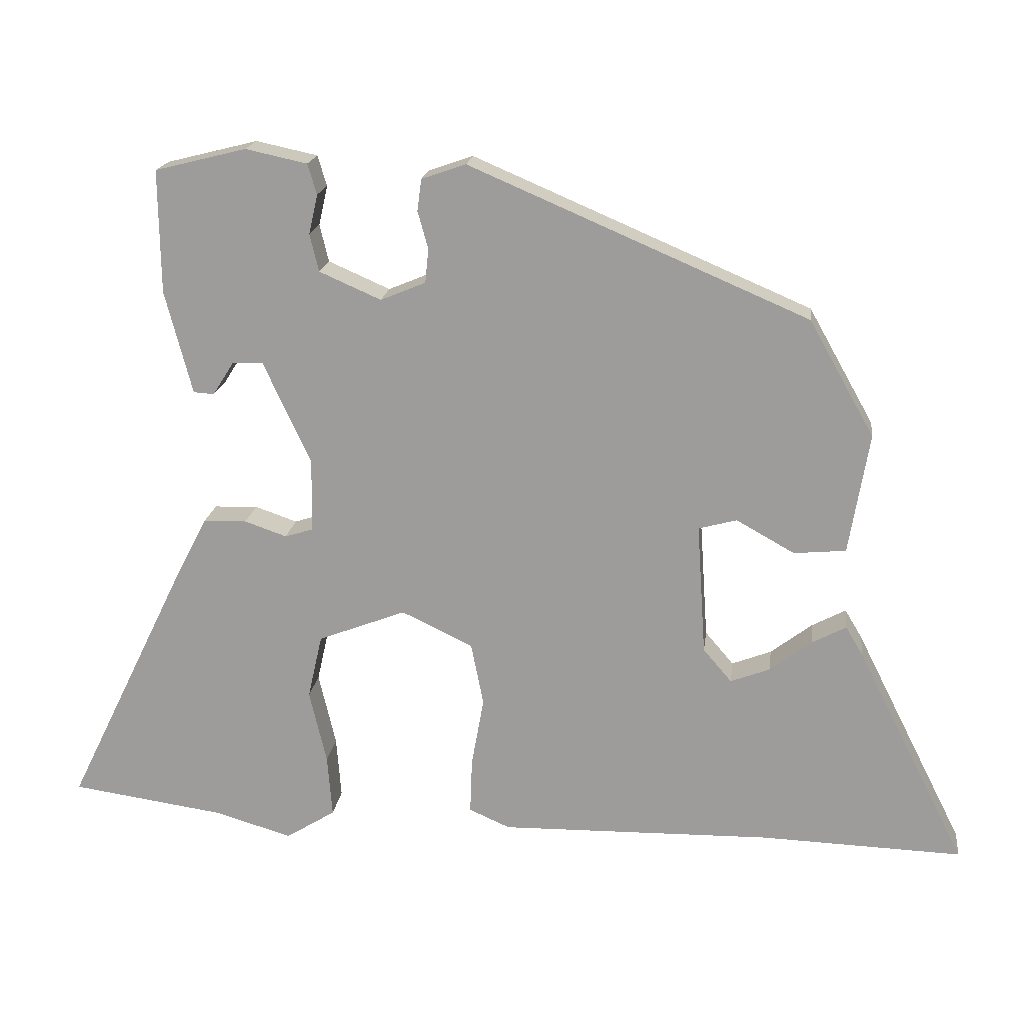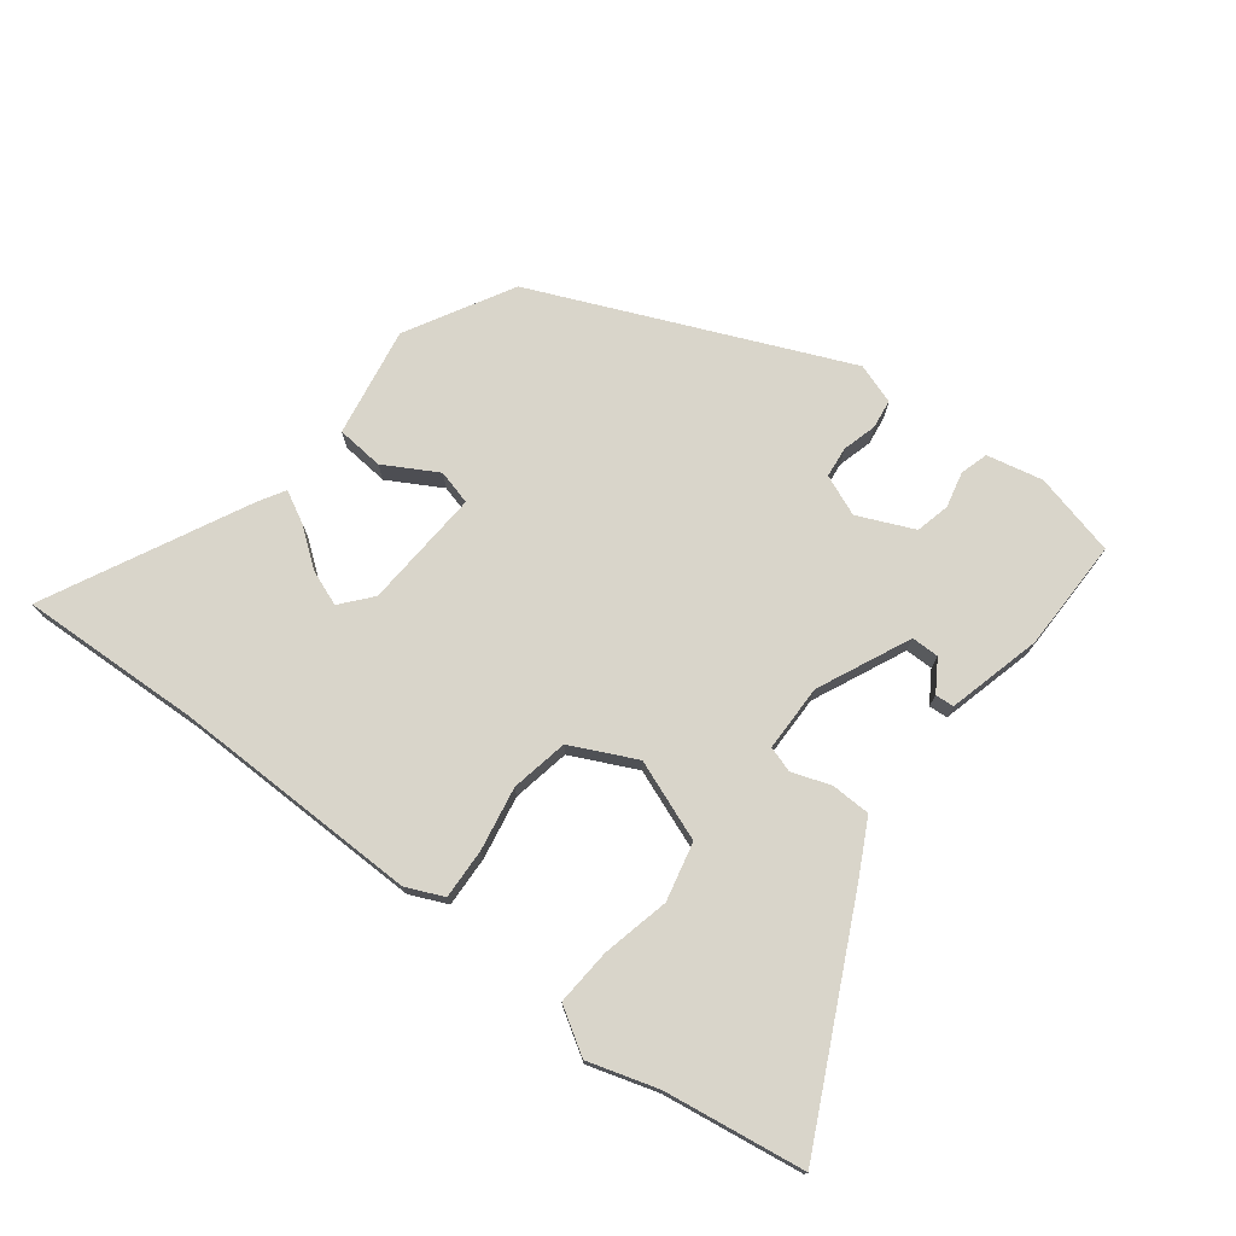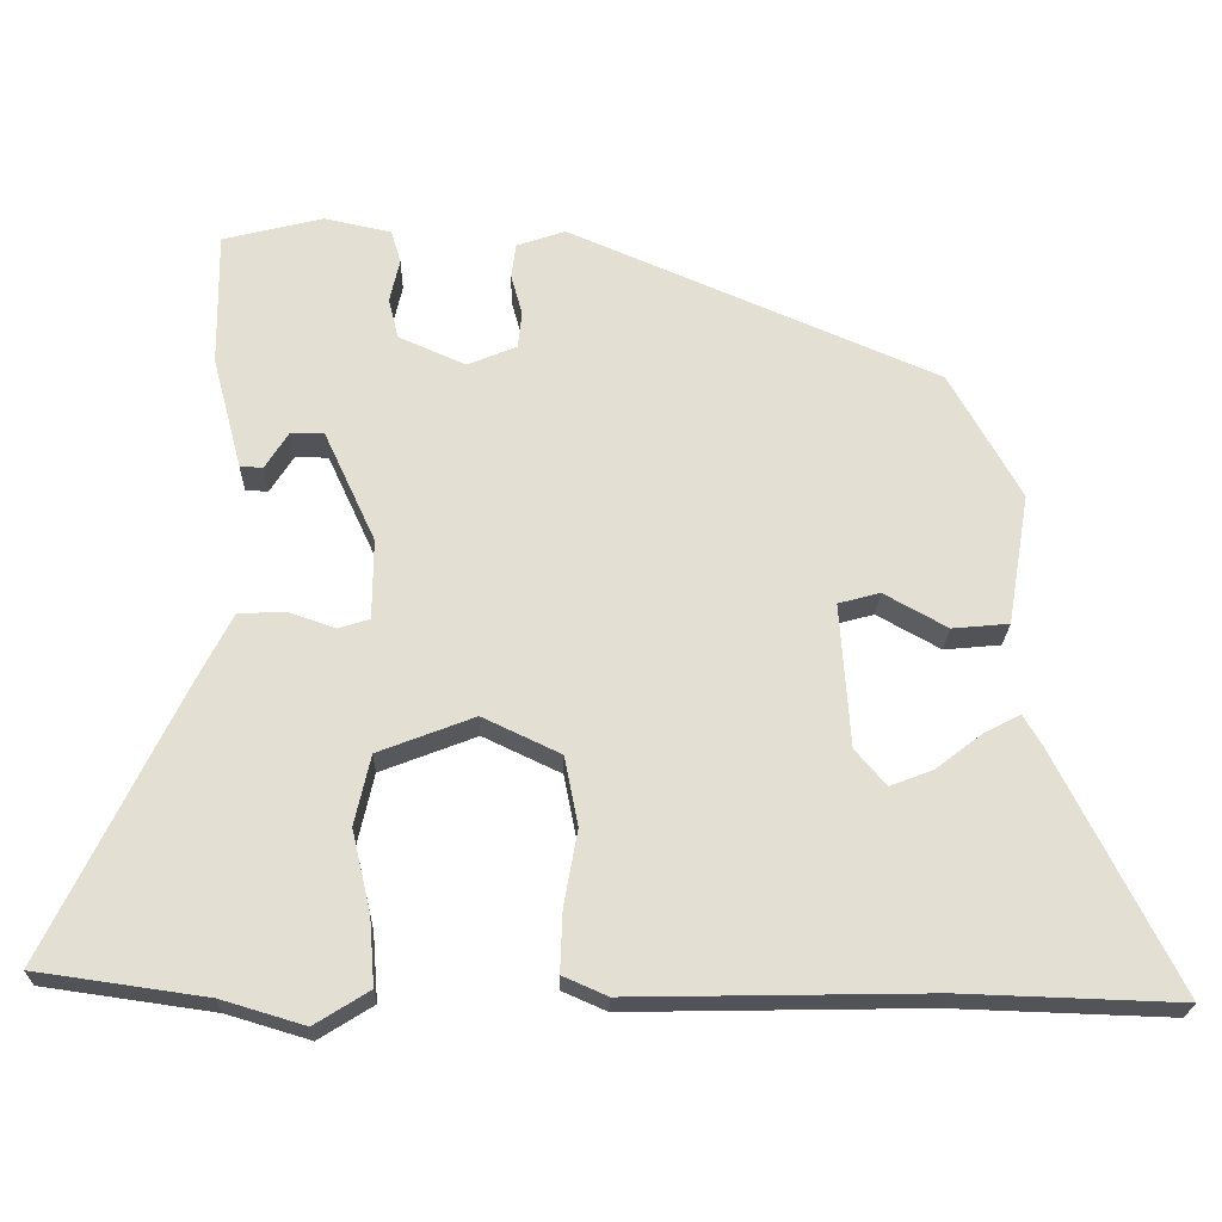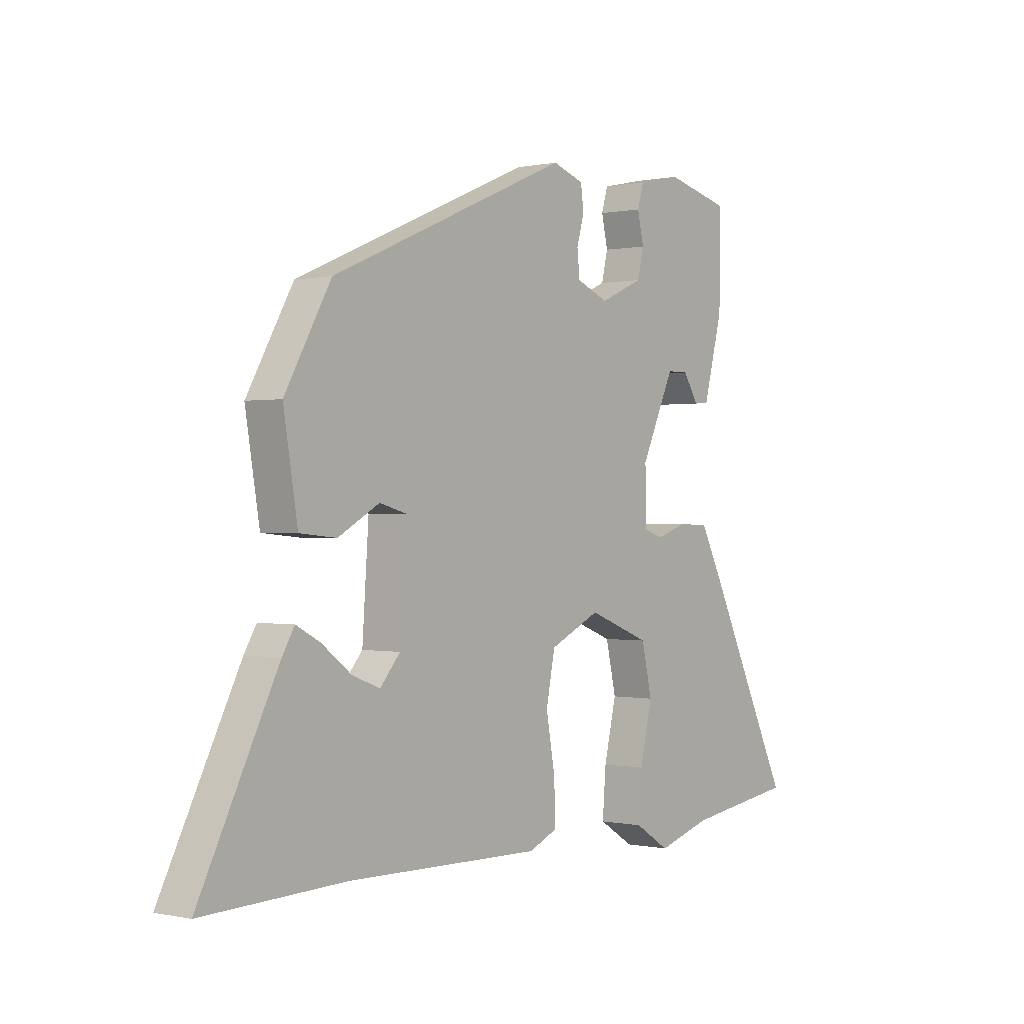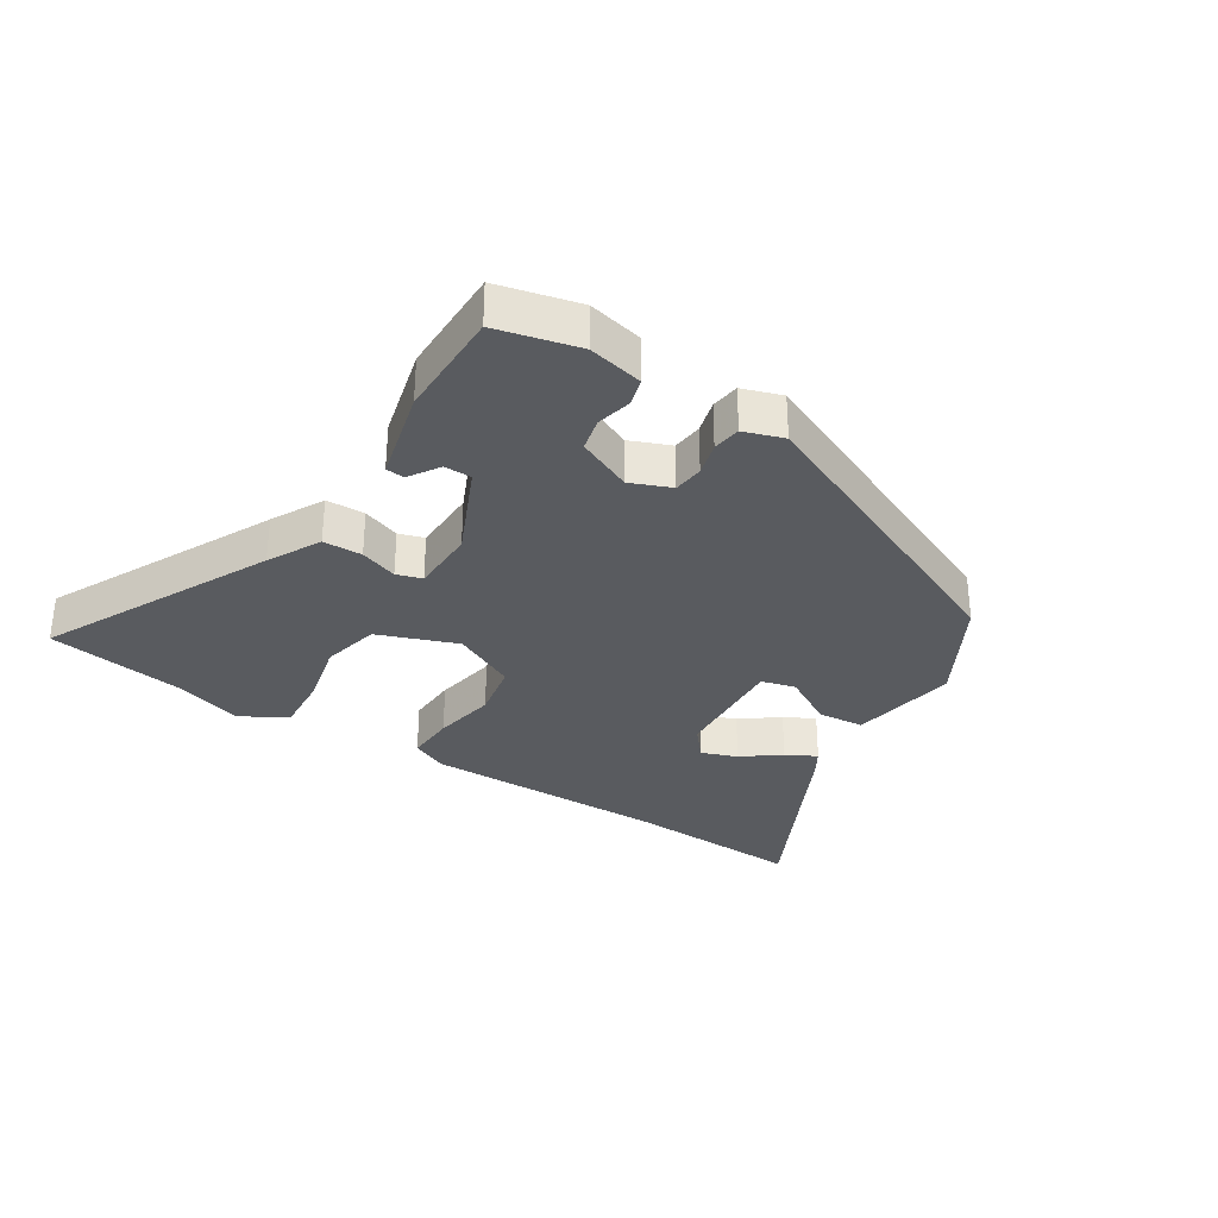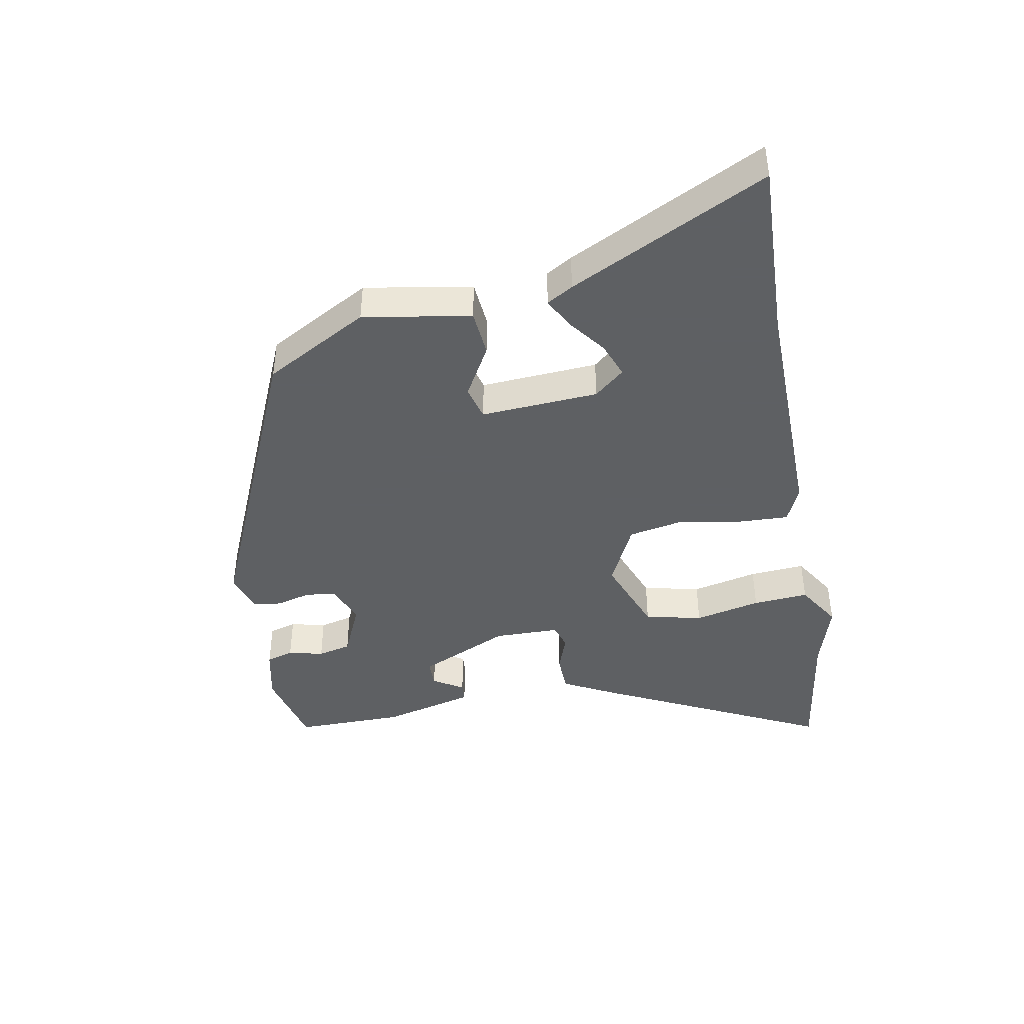
<metadata>
{"format":"obj","ext":"obj","renderer":"f3d","projection":"perspective","resolution":1024,"background":"white","views":[{"elev":18.5,"azim":7.2,"up":"+Z"},{"elev":74.4,"azim":-142.8,"up":"+Y"},{"elev":-22.7,"azim":-1.3,"up":"+Z"},{"elev":0.1,"azim":128.5,"up":"+Z"},{"elev":-32.1,"azim":-32.9,"up":"+Y"},{"elev":-42.7,"azim":100.2,"up":"+Y"}]}
</metadata>
<code>
v -0.445 0.07 -0.508
v -0.669 0.07 -0.476
v -0.491 0.07 -0.11
v -0.447 0.07 -0.025
v -0.384 0.07 -0.023
v -0.323 0.07 -0.044
v -0.282 0.07 -0.031
v -0.281 0.07 0.075
v -0.349 0.07 0.222
v -0.393 0.07 0.222
v -0.424 0.07 0.173
v -0.454 0.07 0.175
v -0.493 0.07 0.324
v -0.495 0.07 0.502
v -0.363 0.07 0.535
v -0.274 0.07 0.516
v -0.261 0.07 0.472
v -0.274 0.07 0.415
v -0.261 0.07 0.361
v -0.172 0.07 0.322
v -0.107 0.07 0.349
v -0.102 0.07 0.398
v -0.117 0.07 0.452
v -0.111 0.07 0.498
v -0.047 0.07 0.52
v 0.441 0.07 0.311
v 0.535 0.07 0.144
v 0.506 0.07 -0.03
v 0.431 0.07 -0.037
v 0.347 0.07 0.01
v 0.292 0.07 -0.005
v 0.305 0.07 -0.195
v 0.346 0.07 -0.243
v 0.403 0.07 -0.221
v 0.463 0.07 -0.175
v 0.512 0.07 -0.149
v 0.537 0.07 -0.191
v 0.696 0.07 -0.507
v 0.406 0.07 -0.497
v 0.012 0.07 -0.504
v -0.047 0.07 -0.478
v -0.044 0.07 -0.398
v -0.026 0.07 -0.297
v -0.044 0.07 -0.206
v -0.147 0.07 -0.157
v -0.274 0.07 -0.206
v -0.295 0.07 -0.299
v -0.27 0.07 -0.406
v -0.263 0.07 -0.496
v -0.335 0.07 -0.541
v -0.445 0 -0.508
v -0.669 0 -0.476
v -0.491 0 -0.11
v -0.447 0 -0.025
v -0.384 0 -0.023
v -0.323 0 -0.044
v -0.282 0 -0.031
v -0.281 0 0.075
v -0.349 0 0.222
v -0.393 0 0.222
v -0.424 0 0.173
v -0.454 0 0.175
v -0.493 0 0.324
v -0.495 0 0.502
v -0.363 0 0.535
v -0.274 0 0.516
v -0.261 0 0.472
v -0.274 0 0.415
v -0.261 0 0.361
v -0.172 0 0.322
v -0.107 0 0.349
v -0.102 0 0.398
v -0.117 0 0.452
v -0.111 0 0.498
v -0.047 0 0.52
v 0.441 0 0.311
v 0.535 0 0.144
v 0.506 0 -0.03
v 0.431 0 -0.037
v 0.347 0 0.01
v 0.292 0 -0.005
v 0.305 0 -0.195
v 0.346 0 -0.243
v 0.403 0 -0.221
v 0.463 0 -0.175
v 0.512 0 -0.149
v 0.537 0 -0.191
v 0.696 0 -0.507
v 0.406 0 -0.497
v 0.012 0 -0.504
v -0.047 0 -0.478
v -0.044 0 -0.398
v -0.026 0 -0.297
v -0.044 0 -0.206
v -0.147 0 -0.157
v -0.274 0 -0.206
v -0.295 0 -0.299
v -0.27 0 -0.406
v -0.263 0 -0.496
v -0.335 0 -0.541
f 47 48 49 50
f 47 50 1
f 46 47 1 2
f 40 41 42 43
f 39 40 43
f 39 43 44
f 38 39 44
f 34 35 36 37
f 33 34 37 38
f 27 28 29 30
f 27 30 31
f 26 27 31
f 25 26 31
f 22 23 24 25
f 21 22 25 31
f 20 21 31 32
f 15 16 17 18
f 15 18 19
f 14 15 19
f 13 14 19
f 10 11 12 13
f 9 10 13 19
f 8 9 19 20
f 3 4 5 6
f 46 2 3 6
f 45 46 6 7
f 33 38 44 45
f 20 32 33 45
f 7 8 20 45
f 100 99 98 97
f 51 100 97
f 52 51 97 96
f 93 92 91 90
f 93 90 89
f 94 93 89
f 94 89 88
f 87 86 85 84
f 88 87 84 83
f 80 79 78 77
f 81 80 77
f 81 77 76
f 81 76 75
f 75 74 73 72
f 81 75 72 71
f 82 81 71 70
f 68 67 66 65
f 69 68 65
f 69 65 64
f 69 64 63
f 63 62 61 60
f 69 63 60 59
f 70 69 59 58
f 56 55 54 53
f 56 53 52 96
f 57 56 96 95
f 95 94 88 83
f 95 83 82 70
f 95 70 58 57
f 1 51 52 2
f 2 52 53 3
f 3 53 54 4
f 4 54 55 5
f 5 55 56 6
f 6 56 57 7
f 7 57 58 8
f 8 58 59 9
f 9 59 60 10
f 10 60 61 11
f 11 61 62 12
f 12 62 63 13
f 13 63 64 14
f 14 64 65 15
f 15 65 66 16
f 16 66 67 17
f 17 67 68 18
f 18 68 69 19
f 19 69 70 20
f 20 70 71 21
f 21 71 72 22
f 22 72 73 23
f 23 73 74 24
f 24 74 75 25
f 25 75 76 26
f 26 76 77 27
f 27 77 78 28
f 28 78 79 29
f 29 79 80 30
f 30 80 81 31
f 31 81 82 32
f 32 82 83 33
f 33 83 84 34
f 34 84 85 35
f 35 85 86 36
f 36 86 87 37
f 37 87 88 38
f 38 88 89 39
f 39 89 90 40
f 40 90 91 41
f 41 91 92 42
f 42 92 93 43
f 43 93 94 44
f 44 94 95 45
f 45 95 96 46
f 46 96 97 47
f 47 97 98 48
f 48 98 99 49
f 49 99 100 50
f 50 100 51 1

</code>
